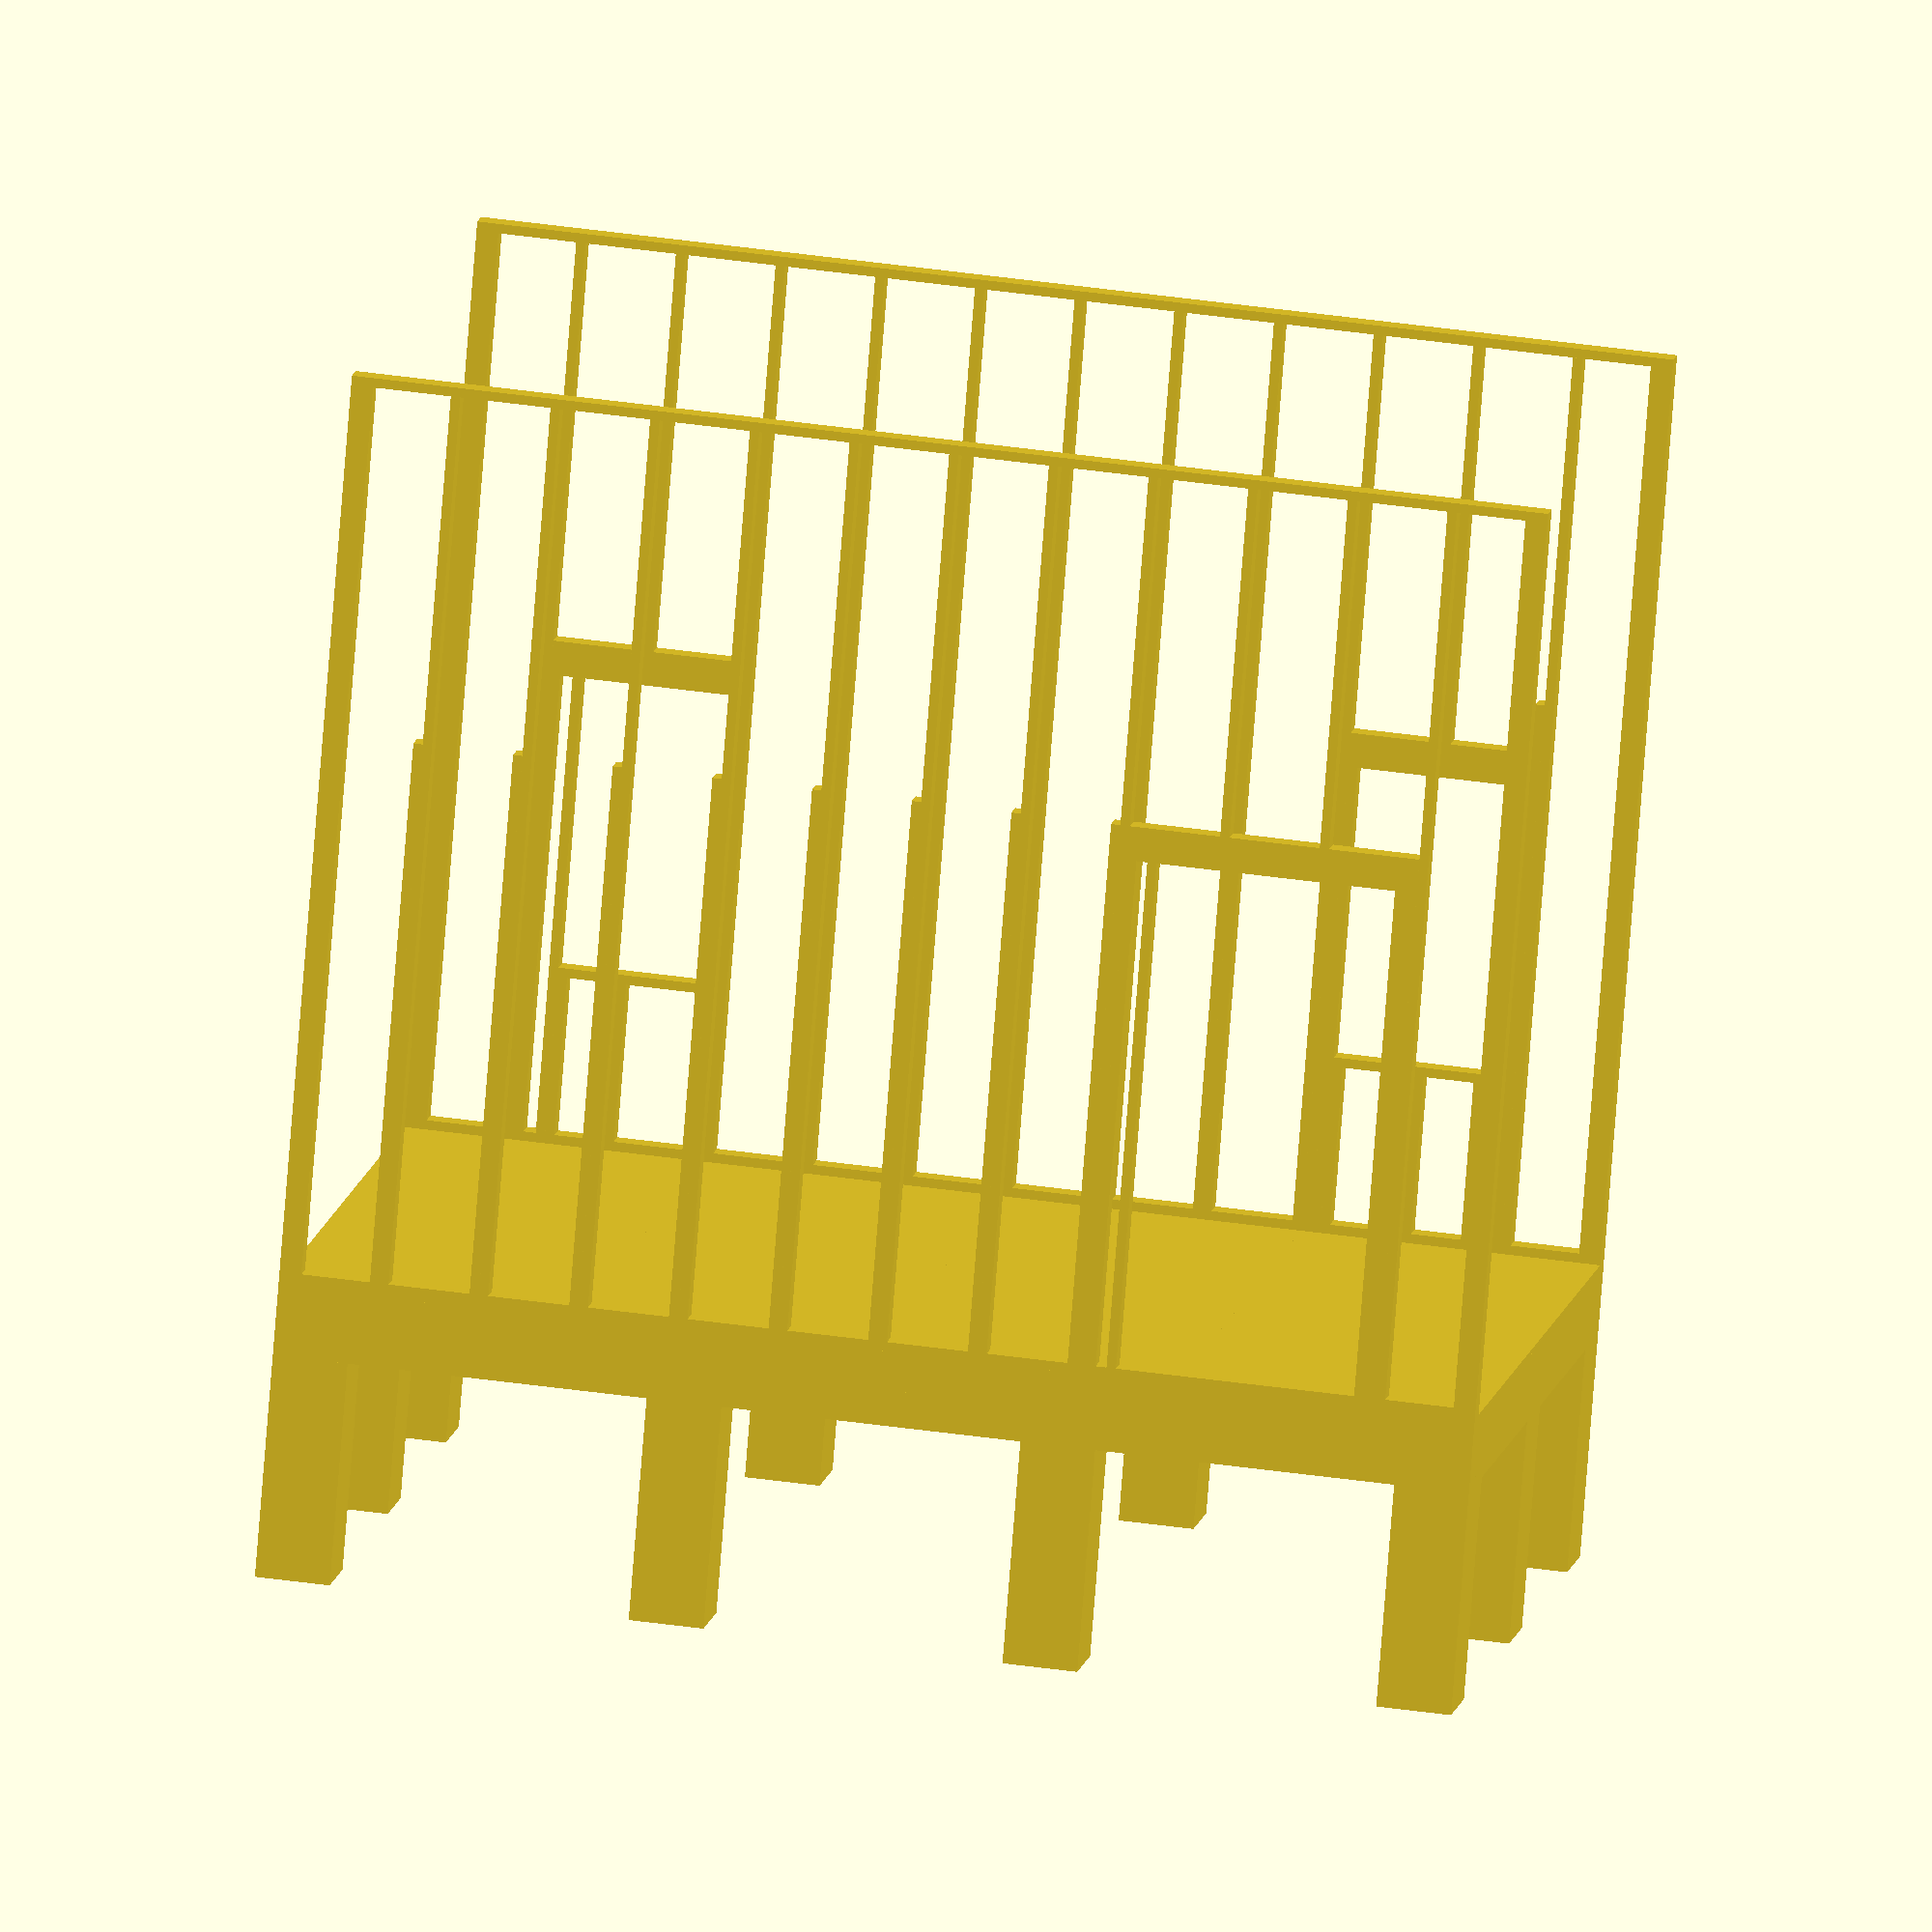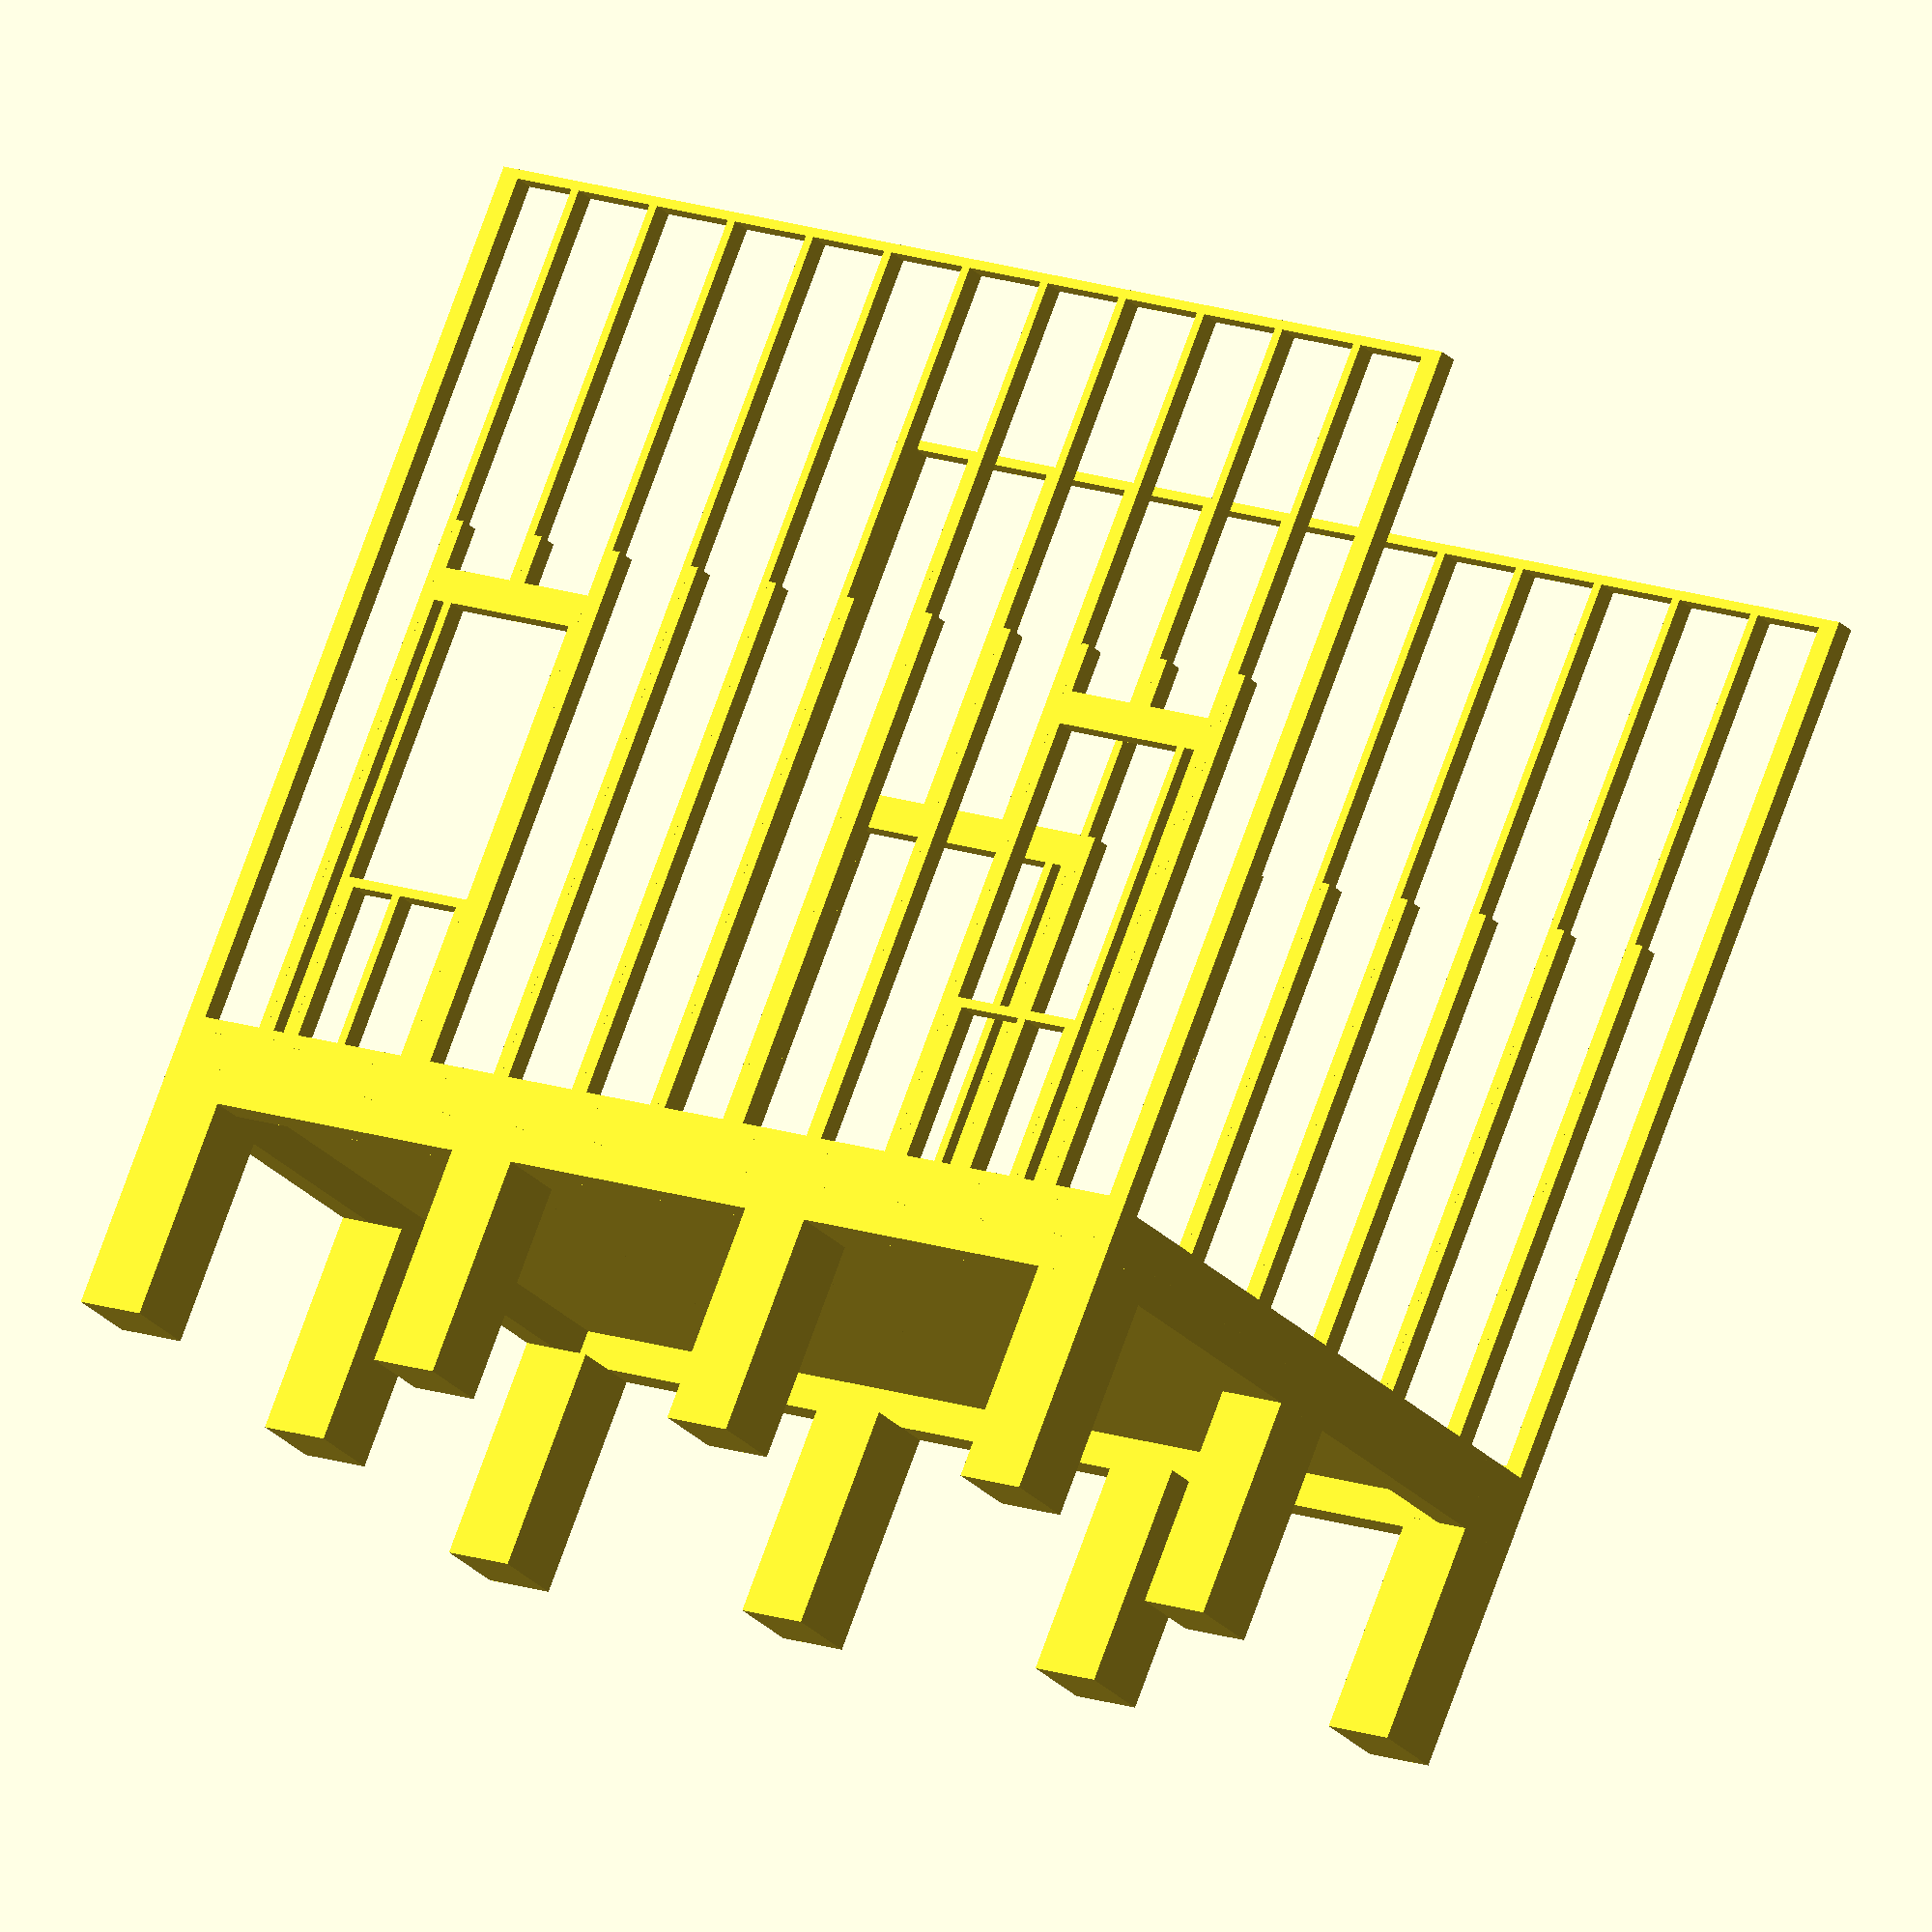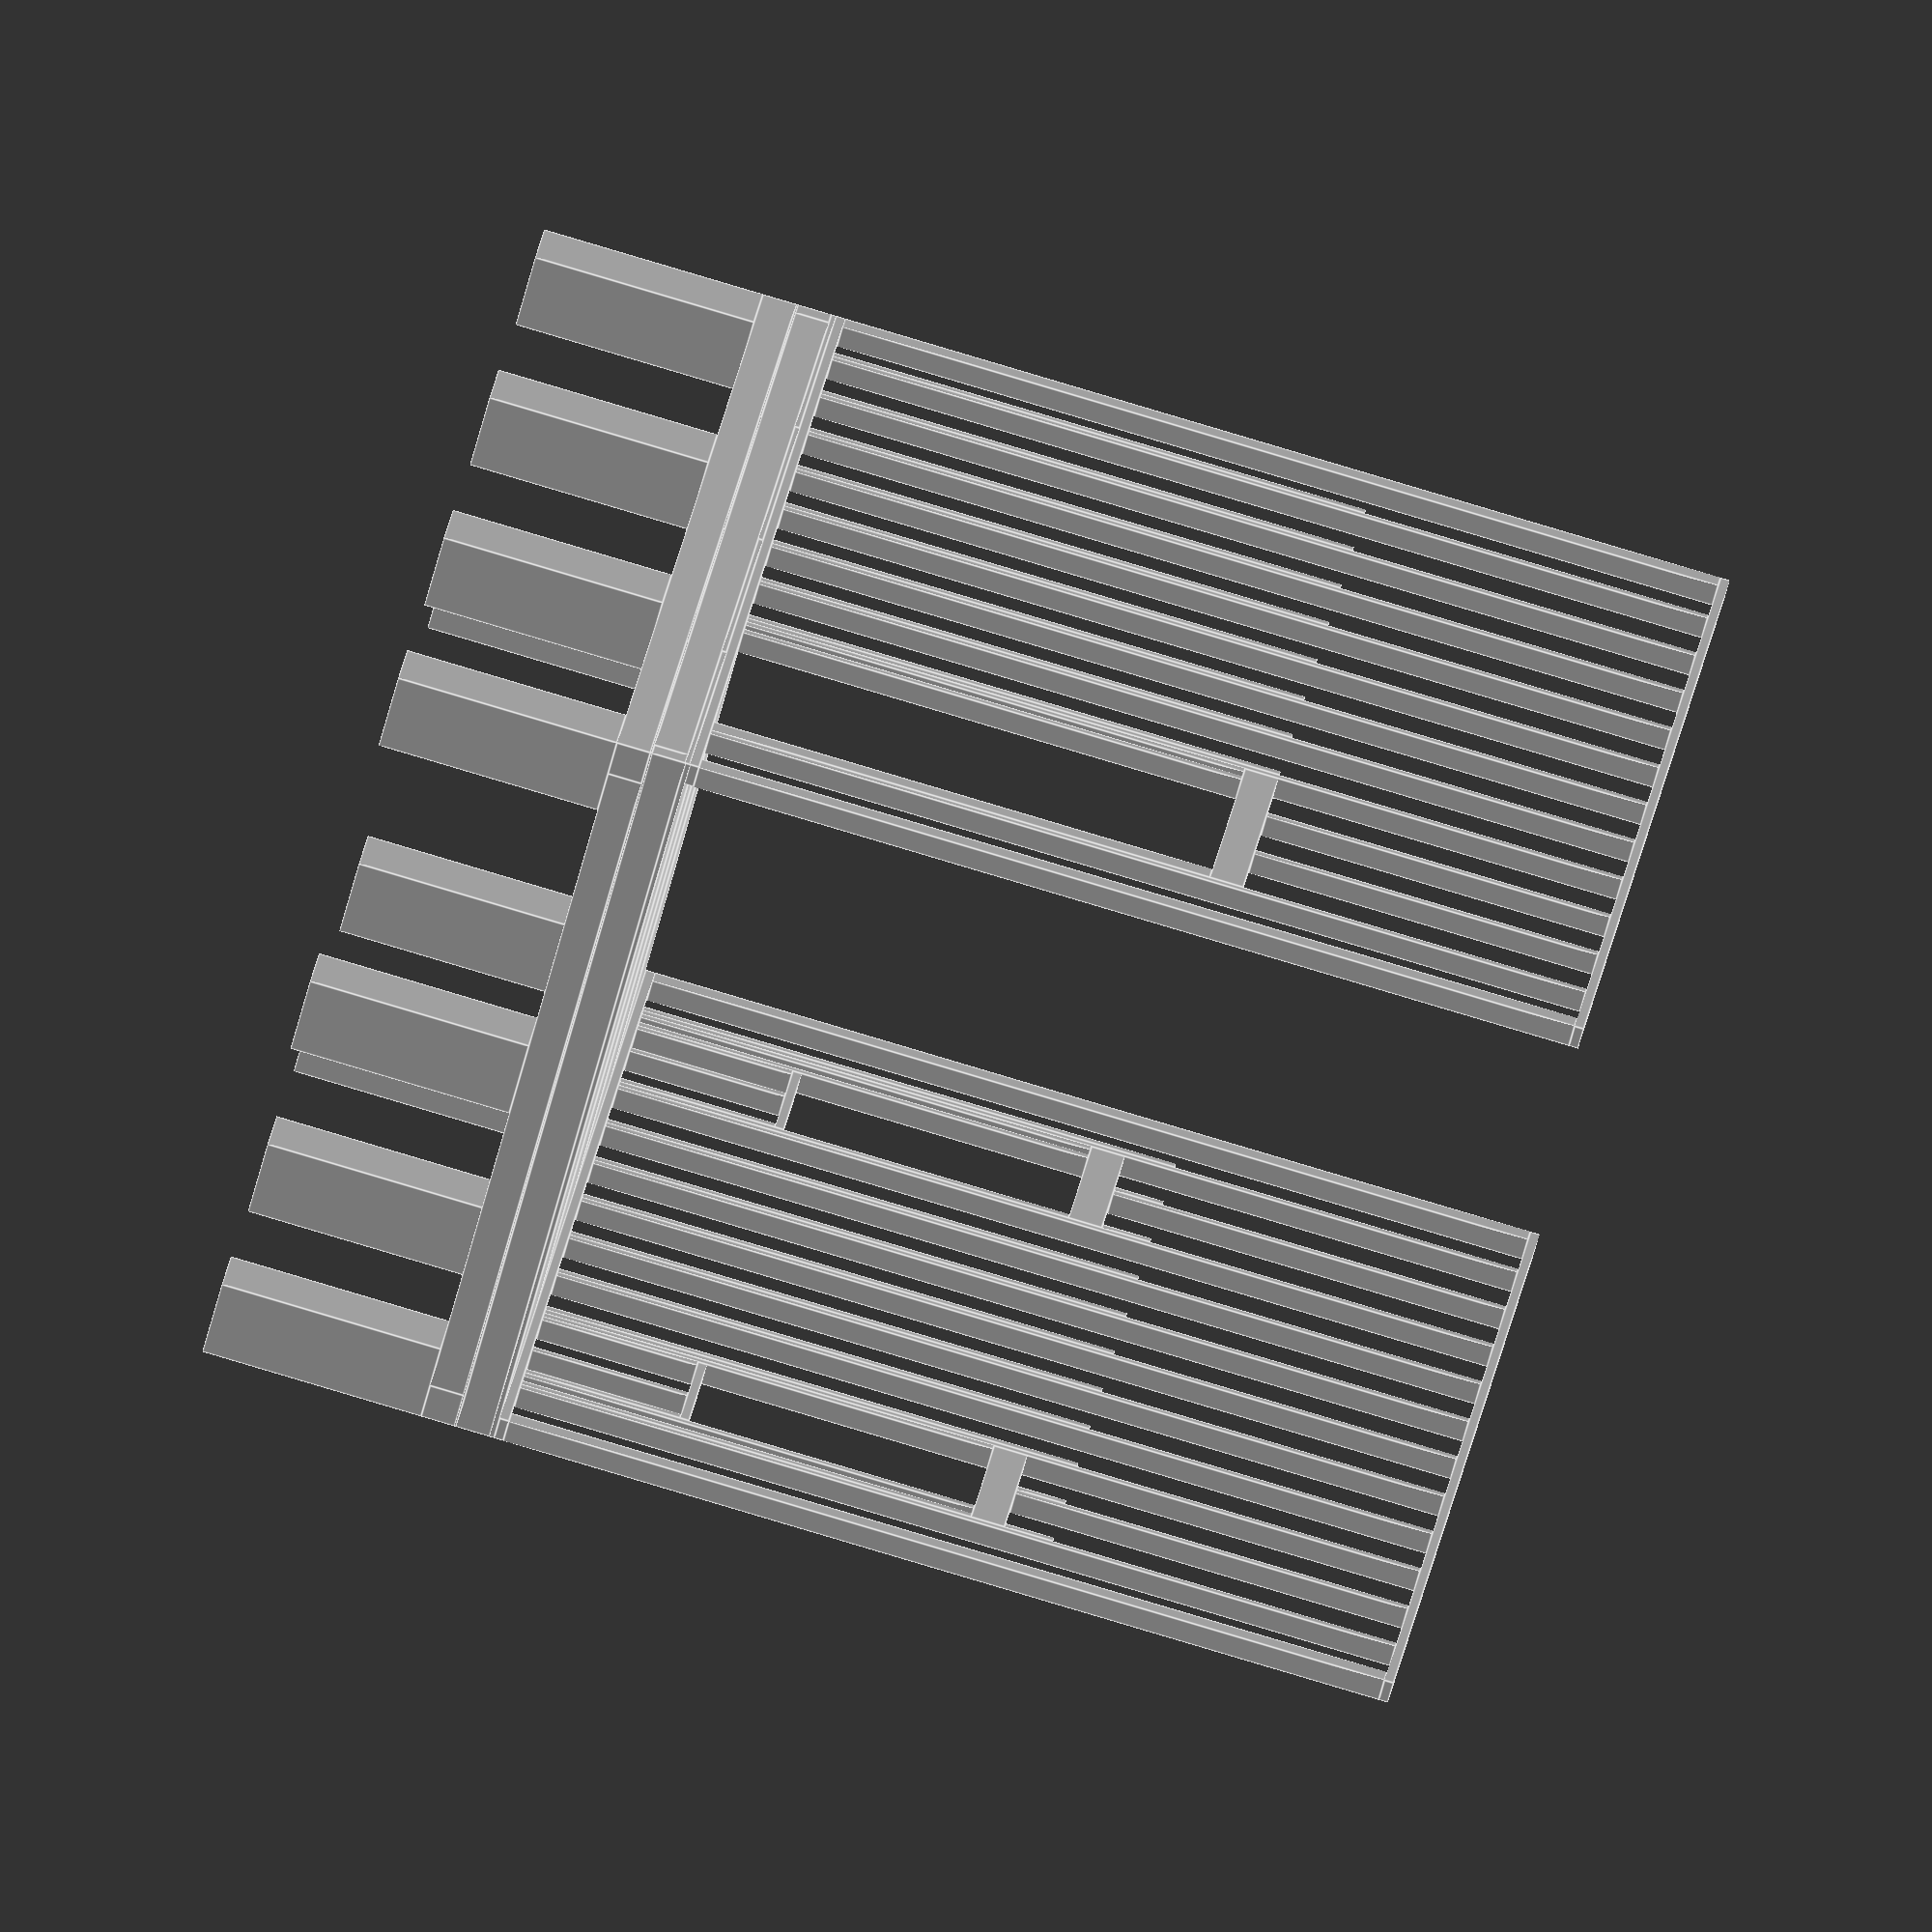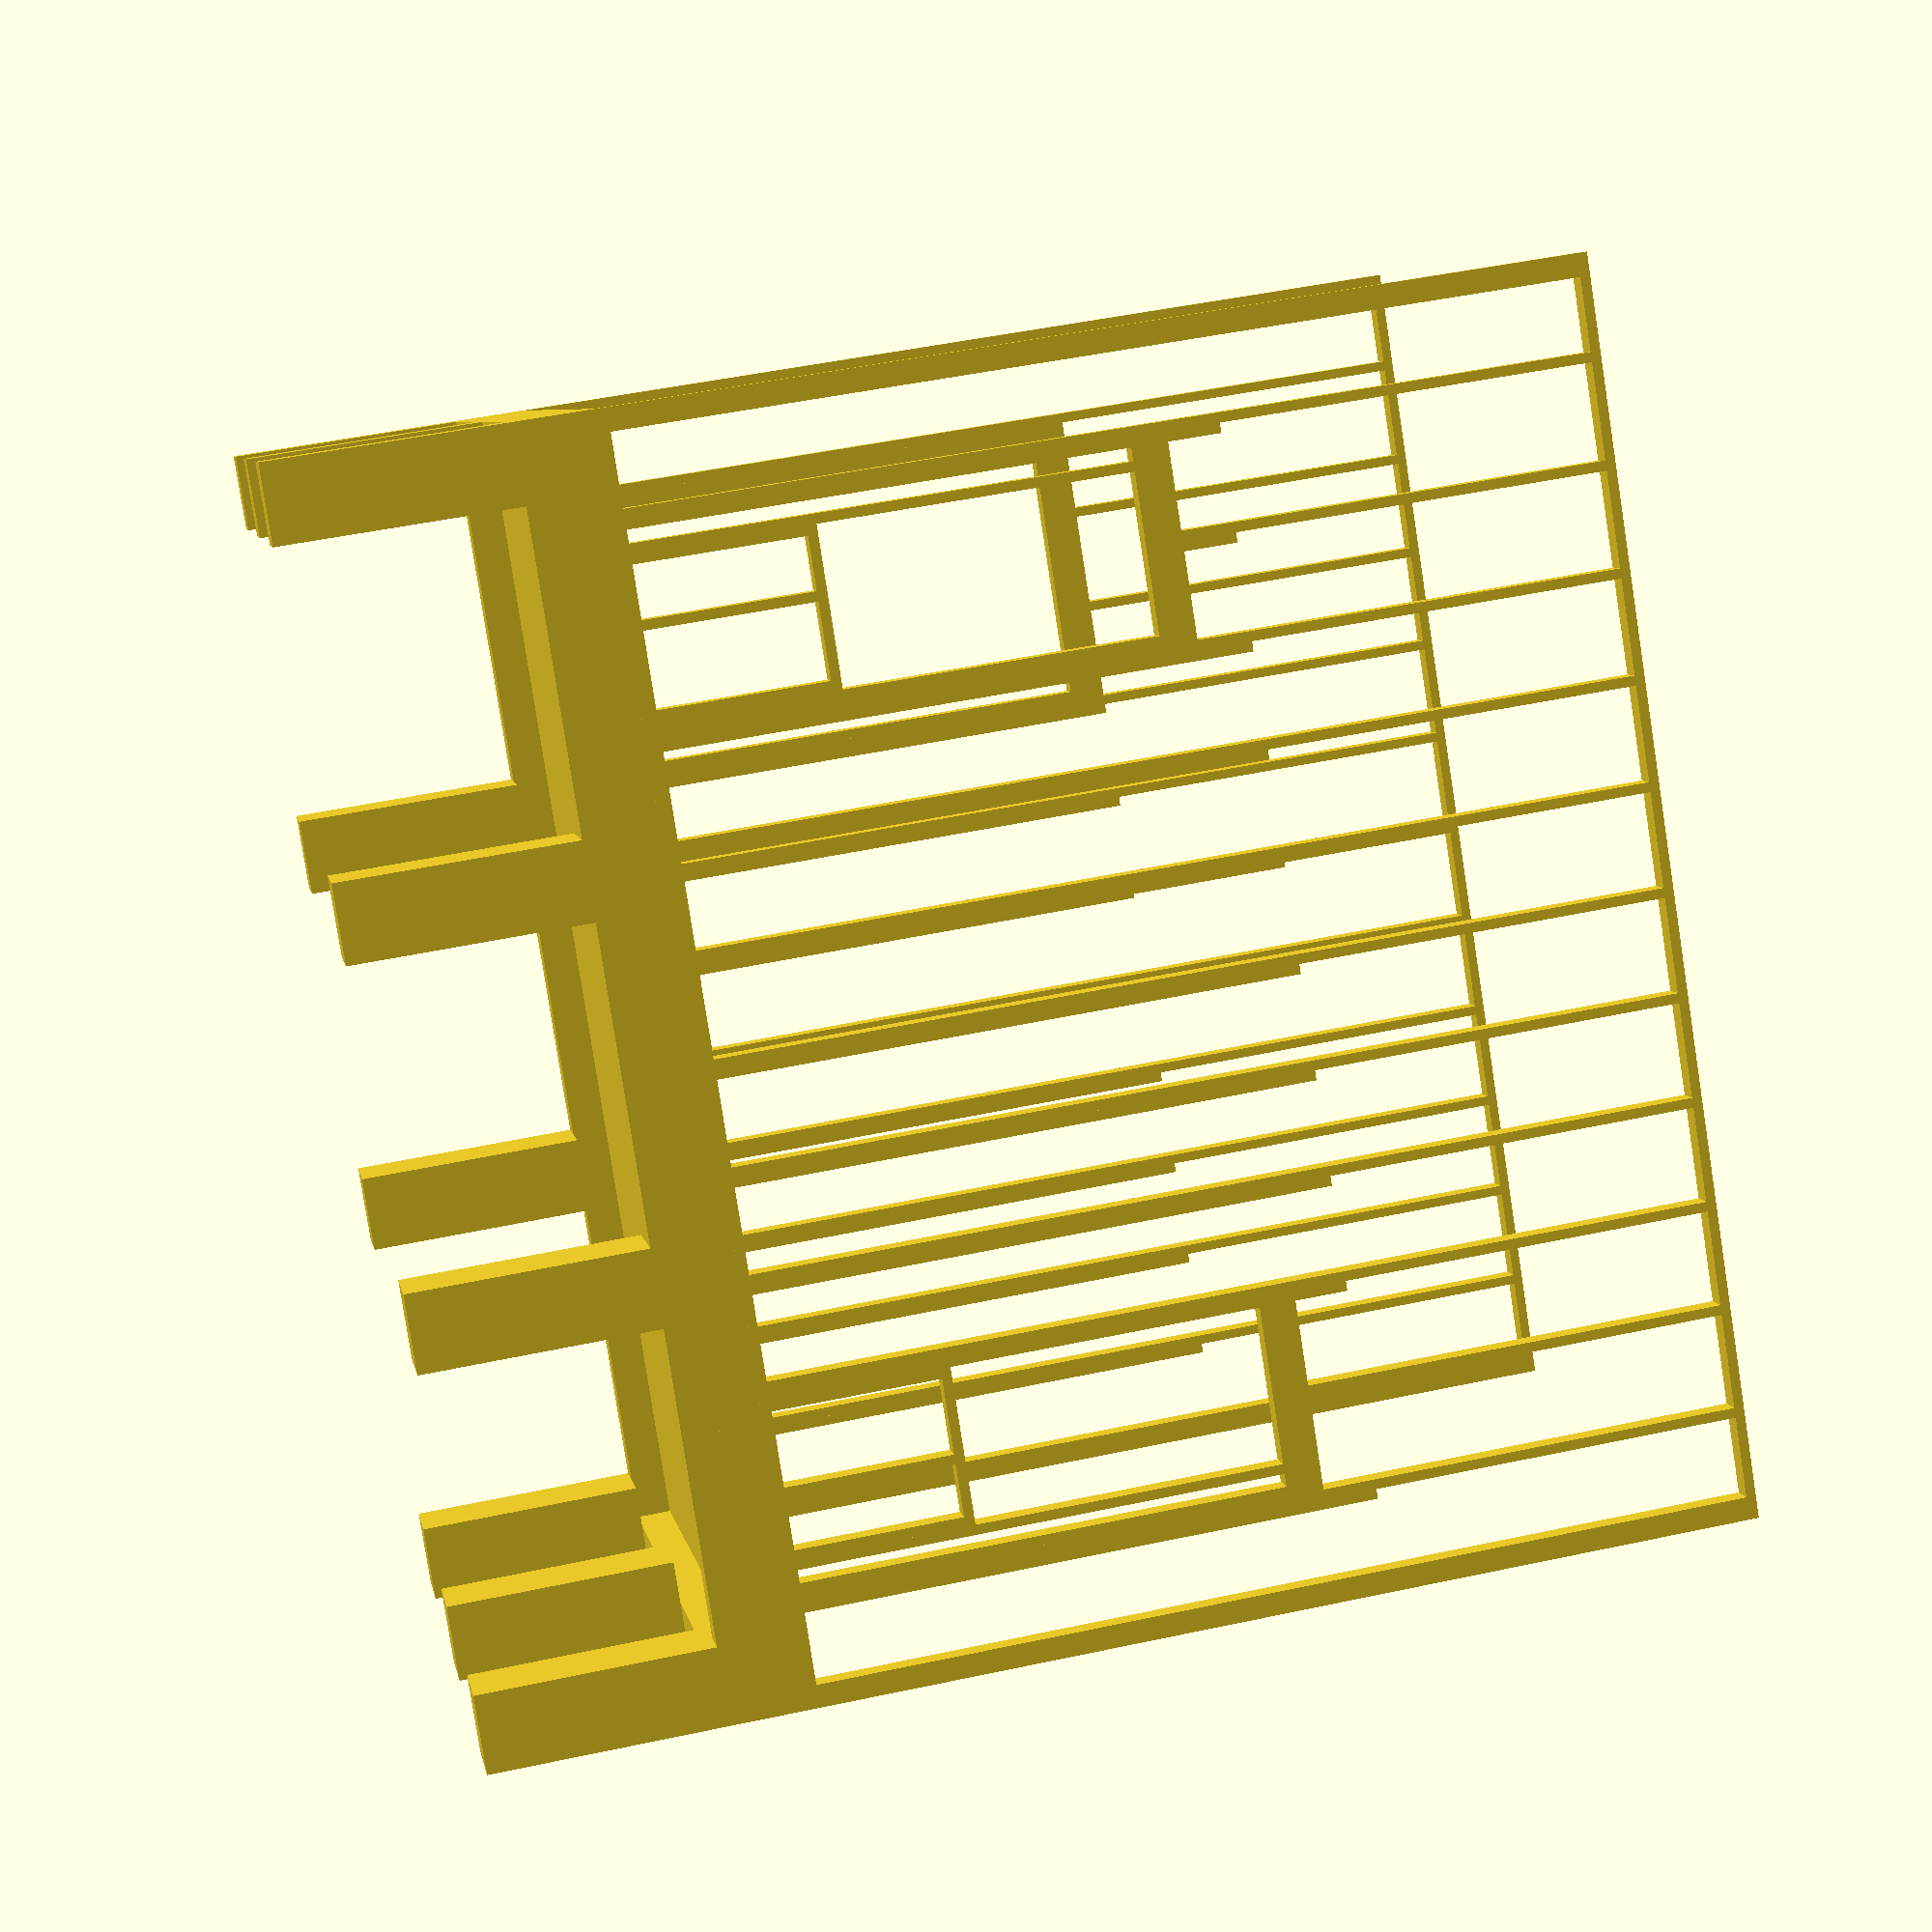
<openscad>
// all lengths are measured in inches

// ACTUAL LUMBER DIMENSIONS
b1x2  = [0.75, 1.5];
b1x3  = [0.75, 2.5];
b1x4  = [0.75, 3.5];
b1x5  = [0.75, 4.5];
b1x6  = [0.75, 5.5];
b1x8  = [0.75, 7.25];
b1x10 = [0.75, 9.25];
b1x12 = [0.75, 11.25];
b2x2  = [1.5, 1.5];
b2x3  = [1.5, 2.5];
b2x4  = [1.5, 3.5];
b2x6  = [1.5, 5.5];
b2x8  = [1.5, 7.25];
b2x10 = [1.5, 9.25];
b2x12 = [1.5, 11.25];
b4x4  = [3.5, 3.5];
b4x6  = [3.5, 5.5];
b6x6  = [5.5, 5.5];

// TOOLS
function ft(feet = 0, inches = 0) = 12*feet + inches;
module cubenspeak(name = "board", cuboid = [0,0,0], transtep = [0,0,0]) {
  translate(transtep) {
    cube(cuboid);
  }
  echo(name, cuboid, transtep);
}
module ALERT(message = "!!  !!  !!  !!") {
  echo(message);
}

floorx = ft(16); // from outside edge to outside edge
floory = ft(10); // from outside edge to outside edge

// P I E R S
module piers() {
  echo();
  echo("P I E R S");
  pierw  = 12;
  pierh = ft(3);
  origin = [0, 0, -pierh];
  echo(origin = origin);
  pier = [pierw, pierw, pierh];
  pierspacingx = (floorx-pierw)/3;
  pierspacingy = (floory-pierw)/2;
  translate(origin) {
    cubenspeak("pier", pier);
    cubenspeak("pier", pier, [pierspacingx,   0,              0]);
    cubenspeak("pier", pier, [pierspacingx*2, 0,              0]);
    cubenspeak("pier", pier, [pierspacingx*3, 0,              0]);
    cubenspeak("pier", pier, [0,              pierspacingy,   0]);
    cubenspeak("pier", pier, [pierspacingx*3, pierspacingy,   0]);
    cubenspeak("pier", pier, [0,              pierspacingy*2, 0]);
    cubenspeak("pier", pier, [pierspacingx,   pierspacingy*2, 0]);
    cubenspeak("pier", pier, [pierspacingx*2, pierspacingy*2, 0]);
    cubenspeak("pier", pier, [pierspacingx*3, pierspacingy*2, 0]);
  }
}

// F L O O R   B E A M S
floorbeamrise = b6x6[1];
module floorbeams() {
  echo();
  echo("FLOOR BEAMS");
  origin = [0,0,0];
  echo(origin = origin);
  floorbeamlboard = b6x6;
  floorbeamsboard = b6x6;
  floorbeamlboardw = floorbeamlboard[0];
  floorbeamlboardh = floorbeamlboard[1];
  floorbeamsboardw = floorbeamsboard[0];
  floorbeamsboardh = floorbeamsboard[1];
  floorbeaml = [floorx, floorbeamlboardw, floorbeamlboardh];
  floorbeams = [floorbeamsboardw, floory-floorbeamlboardw*2, floorbeamsboardh];
  cubenspeak("floorbeam", floorbeaml);
  cubenspeak("floorbeam", floorbeaml, [0,                       floory-floorbeamlboardw, 0]);
  cubenspeak("floorbeam", floorbeams, [0,                       floorbeamlboardw,        0]);
  cubenspeak("floorbeam", floorbeams, [floorx-floorbeamsboardw, floorbeamlboardw,        0]);
}

// D I R T   C E I L I N G
dirtceilingelev = floorbeamrise;
dirtceilingrise = 1/4;
floorpanelw = ft(4);
module dirtceiling() {
  echo();
  echo("DIRT CEILING");
  origin = [0, 0, dirtceilingelev];
  echo(origin = origin);
  panel = [floorpanelw, floory, dirtceilingrise];
  translate(origin) {
    cubenspeak("OSB", panel);
    cubenspeak("OSB", panel, [floorpanelw,   0, 0]);
    cubenspeak("OSB", panel, [floorpanelw*2, 0, 0]);
    cubenspeak("OSB", panel, [floorpanelw*3, 0, 0]);
  }
}

// F L O O R   J O I S T S
floorjoistelev = dirtceilingelev + dirtceilingrise;
floorjoistrise = b4x6[1];
module floorjoists() {
  echo();
  echo("FLOOR JOISTS");
  origin = [0, 0, floorjoistelev];
  echo(origin = origin);
  beamboard  = b4x6;
  joistboard = b2x6;
  capboard   = b4x6;
  beamw  = beamboard[0];
  beamh  = beamboard[1];
  joistw = joistboard[0];
  joisth = joistboard[1];
  capw   = capboard[0];
  caph   = capboard[1];
  beam  = [beamw, floory, beamh];
  joist = [joistw, floory-capw*2, joisth];
  cap   = [floorx-beamw*2, beamw, beamh];
  defaultspacing = 16;
  translate(origin) {
    cubenspeak("beam",  beam);
    cubenspeak("beam",  beam,  [floorx-beamw,            0,    0]);
    cubenspeak("joist", joist, [defaultspacing,          capw, 0]);
    cubenspeak("joist", joist, [defaultspacing*2,        capw, 0]);
    cubenspeak("joist", joist, [defaultspacing*3-joistw, capw, 0]);
    cubenspeak("joist", joist, [defaultspacing*3,        capw, 0]);
    cubenspeak("joist", joist, [defaultspacing*4,        capw, 0]);
    cubenspeak("joist", joist, [defaultspacing*5,        capw, 0]);
    cubenspeak("joist", joist, [defaultspacing*6-joistw, capw, 0]);
    cubenspeak("joist", joist, [defaultspacing*6,        capw, 0]);
    cubenspeak("joist", joist, [defaultspacing*7,        capw, 0]);
    cubenspeak("joist", joist, [defaultspacing*8,        capw, 0]);
    cubenspeak("joist", joist, [defaultspacing*9-joistw, capw, 0]);
    cubenspeak("joist", joist, [defaultspacing*9,        capw, 0]);
    cubenspeak("joist", joist, [defaultspacing*10,       capw, 0]);
    cubenspeak("joist", joist, [defaultspacing*11,       capw, 0]);
    cubenspeak("cap", cap,  [beamw, 0,           0]);
    cubenspeak("cap", cap,  [beamw, floory-capw, 0]);
  }
}

// S U B F L O O R
subfloorelev = floorjoistelev + floorjoistrise;
subfloorrise = 3/4;
module subfloor() {
  echo();
  echo("SUBFLOOR");
  origin = [0, 0, subfloorelev];
  echo(origin = origin);
  panel = [floorpanelw, floory, subfloorrise];
  translate(origin) {
    cubenspeak("OSB", panel);
    cubenspeak("OSB", panel, [floorpanelw,   0, 0]);
    cubenspeak("OSB", panel, [floorpanelw*2, 0, 0]);
    cubenspeak("OSB", panel, [floorpanelw*3, 0, 0]);
  }
}

wallelev = subfloorelev + subfloorrise;
tallstudl  = ft(12);
studboard = b2x4;
studw = studboard[0];
studh = studboard[1];
doorroughopenw   = 38.25;
doorroughopenh   = 82;
windowroughopenw = 24;
windowroughopenh = 39;
headerboard = b4x6;
headerboardw = headerboard[0];
headerboardh = headerboard[1];

// N O R T H   W A L L
module northwall() {
  echo();
  echo("NORTH WALL");
  origin = [0, 0, wallelev+studw];
  echo(origin = origin);
  soleplate     = [floorx, studh, studw];
  topplate      = [floorx, studh, studw];
  cornerstudboard = b4x4;
  cornerstud    = [cornerstudboard[0], cornerstudboard[1], tallstudl];
  cornerstudw   = cornerstudboard[0];
  tallstud      = [studw, studh, tallstudl];
  shortstudl    = doorroughopenh+headerboardh;
  shortstud     = [studw, studh, shortstudl];
  trimmer       = [studw, studh, doorroughopenh];
  thicktrimmer  = [studh, studh, doorroughopenh];
  thicktrimmerw = thicktrimmer[0];
  trimmerw      = trimmer[0];
  cripple       = [studw, studh, tallstudl-shortstudl];
  defaultspacing = 16;
  doorhingebeamx = defaultspacing*11 - thicktrimmerw;
  headerx        = defaultspacing*8 + studw;
  header         = [defaultspacing*3 - studw, headerboardw, headerboardh];
  translate(origin) {
    cubenspeak("soleplate", soleplate, [0,                       0, -studw]);
    cubenspeak("cornerstud", cornerstud);
    cubenspeak("shortstud", shortstud, [defaultspacing-studw,    0, 0]);
    cubenspeak("tallstud",  tallstud,  [defaultspacing,          0, 0]);
    cubenspeak("shortstud", shortstud, [defaultspacing*2-studw,  0, 0]);
    cubenspeak("tallstud",  tallstud,  [defaultspacing*2,        0, 0]);
    cubenspeak("shortstud", shortstud, [defaultspacing*3-studw,  0, 0]);
    cubenspeak("tallstud",  tallstud,  [defaultspacing*3,        0, 0]);
    cubenspeak("shortstud", shortstud, [defaultspacing*4-studw,  0, 0]);
    cubenspeak("tallstud",  tallstud,  [defaultspacing*4,        0, 0]);
    cubenspeak("shortstud", shortstud, [defaultspacing*5-studw,  0, 0]);
    cubenspeak("tallstud",  tallstud,  [defaultspacing*5,        0, 0]);
    cubenspeak("shortstud", shortstud, [defaultspacing*6-studw,  0, 0]);
    cubenspeak("tallstud",  tallstud,  [defaultspacing*6,        0, 0]);
    cubenspeak("shortstud", shortstud, [defaultspacing*7-studw,  0, 0]);
    cubenspeak("tallstud",  tallstud,  [defaultspacing*7,        0, 0]);
    cubenspeak("shortstud", shortstud, [defaultspacing*8-studw,  0, 0]);
    cubenspeak("tallstud",  tallstud,  [defaultspacing*8,        0, 0]);
    cubenspeak("trimmer",   trimmer,   [defaultspacing*8+studw,  0, 0]);
    cubenspeak("trimmer",   trimmer,   [doorhingebeamx-doorroughopenw-trimmerw, 0, 0]);
    cubenspeak("thicktrimmer", thicktrimmer, [doorhingebeamx,    0, 0]);
    cubenspeak("header",    header,    [headerx,                 0, doorroughopenh]);
    cubenspeak("cripple",   cripple,   [defaultspacing*9,        0, shortstudl]);
    cubenspeak("cripple",   cripple,   [defaultspacing*10,       0, shortstudl]);
    cubenspeak("tallstud",  tallstud,  [defaultspacing*11,       0, 0]);
    cubenspeak("cornerstud", cornerstud, [floorx-cornerstudw,    0, 0]);
    cubenspeak("topplate",  topplate,  [0,                       0, tallstudl]);
  }
}

// S O U T H   W A L L
module southwall() {
  echo();
  echo("SOUTH WALL");
  origin = [0, floory-studh, wallelev+studw];
  echo(origin = origin);
  soleplate       = [floorx, studh, studw];
  topplate        = [floorx, studh, studw];
  cornerstudboard = b4x4;
  cornerstud      = [cornerstudboard[0], cornerstudboard[1], tallstudl];
  cornerstudw     = cornerstudboard[0];
  tallstud        = [studw, studh, tallstudl];
  windowdrop      = 8;
  shortstudl      = doorroughopenh + headerboardh;
  shortstud       = [studw, studh, shortstudl];
  dropstud        = [studw, studh, windowdrop];
  trimmer         = [studw, studh, doorroughopenh-windowdrop];
  trimmerw        = trimmer[0];
  highcripple     = [studw, studh, tallstudl-shortstudl+windowdrop];
  defaultspacing  = 16;
  headerz         = shortstudl - headerboardh - windowdrop;
  lheaderx        = defaultspacing + studw;
  header          = [defaultspacing*2 - studw, headerboardw, headerboardh];
  sill            = [windowroughopenw, studh, studw];
  sillz           = headerz - windowroughopenh - studw - windowdrop;
  lsillx          = defaultspacing*3 - studw - windowroughopenw;
  rsillx          = defaultspacing*9+studw*2;
  lowcripple      = [studw, studh, sillz];
  lwindowastudx   = defaultspacing*3 - studw*2 - windowroughopenw;
  rwindowastudx   = defaultspacing*9 + studw*2 + windowroughopenw;
  translate(origin) {
    cubenspeak("soleplate", soleplate, [0, 0, -studw]);
    cubenspeak("cornerstud",  cornerstud);
    cubenspeak("shortstud",   shortstud,   [defaultspacing-studw,     0, 0]);
    cubenspeak("tallstud",    tallstud,    [defaultspacing,           0, 0]);
    cubenspeak("trimmer",     trimmer,     [defaultspacing + studw,   0, 0]);
    cubenspeak("trimmer",     trimmer,     [lwindowastudx,            0, 0]);
    cubenspeak("lowcripple",  lowcripple,  [lwindowastudx+studw,      0, 0]);
    cubenspeak("lowcripple",  lowcripple,  [defaultspacing*2,         0, 0]);
    cubenspeak("lowcripple",  lowcripple,  [defaultspacing*3-studw*2, 0, 0]);
    cubenspeak("trimmer",     trimmer,     [defaultspacing*3-studw,   0, 0]);
    cubenspeak("sill",        sill,        [lsillx,                   0, sillz]);
    cubenspeak("header",      header,      [defaultspacing + studw,   0, headerz]);
    cubenspeak("dropstud",    dropstud,    [defaultspacing*2-studw,   0, shortstudl-windowdrop]);
    cubenspeak("highcripple", highcripple, [defaultspacing*2,         0, shortstudl-windowdrop]);
    cubenspeak("dropstud",    dropstud,    [defaultspacing*3-studw,   0, shortstudl-windowdrop]);
    cubenspeak("tallstud",    tallstud,    [defaultspacing*3,         0, 0]);
    cubenspeak("shortstud",   shortstud,   [defaultspacing*4-studw,   0, 0]);
    cubenspeak("tallstud",    tallstud,    [defaultspacing*4,         0, 0]);
    cubenspeak("shortstud",   shortstud,   [defaultspacing*5-studw,   0, 0]);
    cubenspeak("tallstud",    tallstud,    [defaultspacing*5,         0, 0]);
    cubenspeak("shortstud",   shortstud,   [defaultspacing*6-studw,   0, 0]);
    cubenspeak("tallstud",    tallstud,    [defaultspacing*6,         0, 0]);
    cubenspeak("shortstud",   shortstud,   [defaultspacing*7-studw,   0, 0]);
    cubenspeak("tallstud",    tallstud,    [defaultspacing*7,         0, 0]);
    cubenspeak("shortstud",   shortstud,   [defaultspacing*8-studw,   0, 0]);
    cubenspeak("tallstud",    tallstud,    [defaultspacing*8,         0, 0]);
    cubenspeak("shortstud",   shortstud,   [defaultspacing*9-studw,   0, 0]);
    cubenspeak("tallstud",    tallstud,    [defaultspacing*9,         0, 0]);
    //
    cubenspeak("trimmer",     trimmer,     [defaultspacing*9+studw,   0, 0]);
    cubenspeak("lowcripple",  lowcripple,  [rsillx,                   0, 0]);
    cubenspeak("lowcripple",  lowcripple,  [defaultspacing*10,        0, 0]);
    cubenspeak("lowcripple",  lowcripple,  [rwindowastudx-studw,      0, 0]);
    cubenspeak("trimmer",     trimmer,     [rwindowastudx,            0, 0]);
    cubenspeak("trimmer",     trimmer,     [defaultspacing*11-studw,  0, 0]);
    cubenspeak("sill",        sill,        [rsillx,                   0, sillz]);
    cubenspeak("header",      header,      [defaultspacing*9+studw,   0, headerz]);
    cubenspeak("dropstud",    dropstud,    [defaultspacing*10-studw,  0, shortstudl-windowdrop]);
    cubenspeak("highcripple", highcripple, [defaultspacing*10,        0, shortstudl-windowdrop]);
    cubenspeak("dropstud",    dropstud,    [defaultspacing*11-studw,  0, shortstudl-windowdrop]);
    //
    cubenspeak("tallstud",    tallstud,    [defaultspacing*11,        0, 0]);
    cubenspeak("cornerstud",  cornerstud,  [floorx-cornerstudw,       0, 0]);
    cubenspeak("topplate",    topplate,    [0,                        0, tallstudl]);
  }
}

// D R A W
piers();
floorbeams();
dirtceiling();
floorjoists();
subfloor();
northwall();
southwall();

</openscad>
<views>
elev=257.0 azim=189.8 roll=184.5 proj=o view=solid
elev=102.3 azim=214.9 roll=340.0 proj=o view=solid
elev=272.3 azim=245.0 roll=286.5 proj=o view=edges
elev=131.8 azim=131.0 roll=283.5 proj=p view=wireframe
</views>
